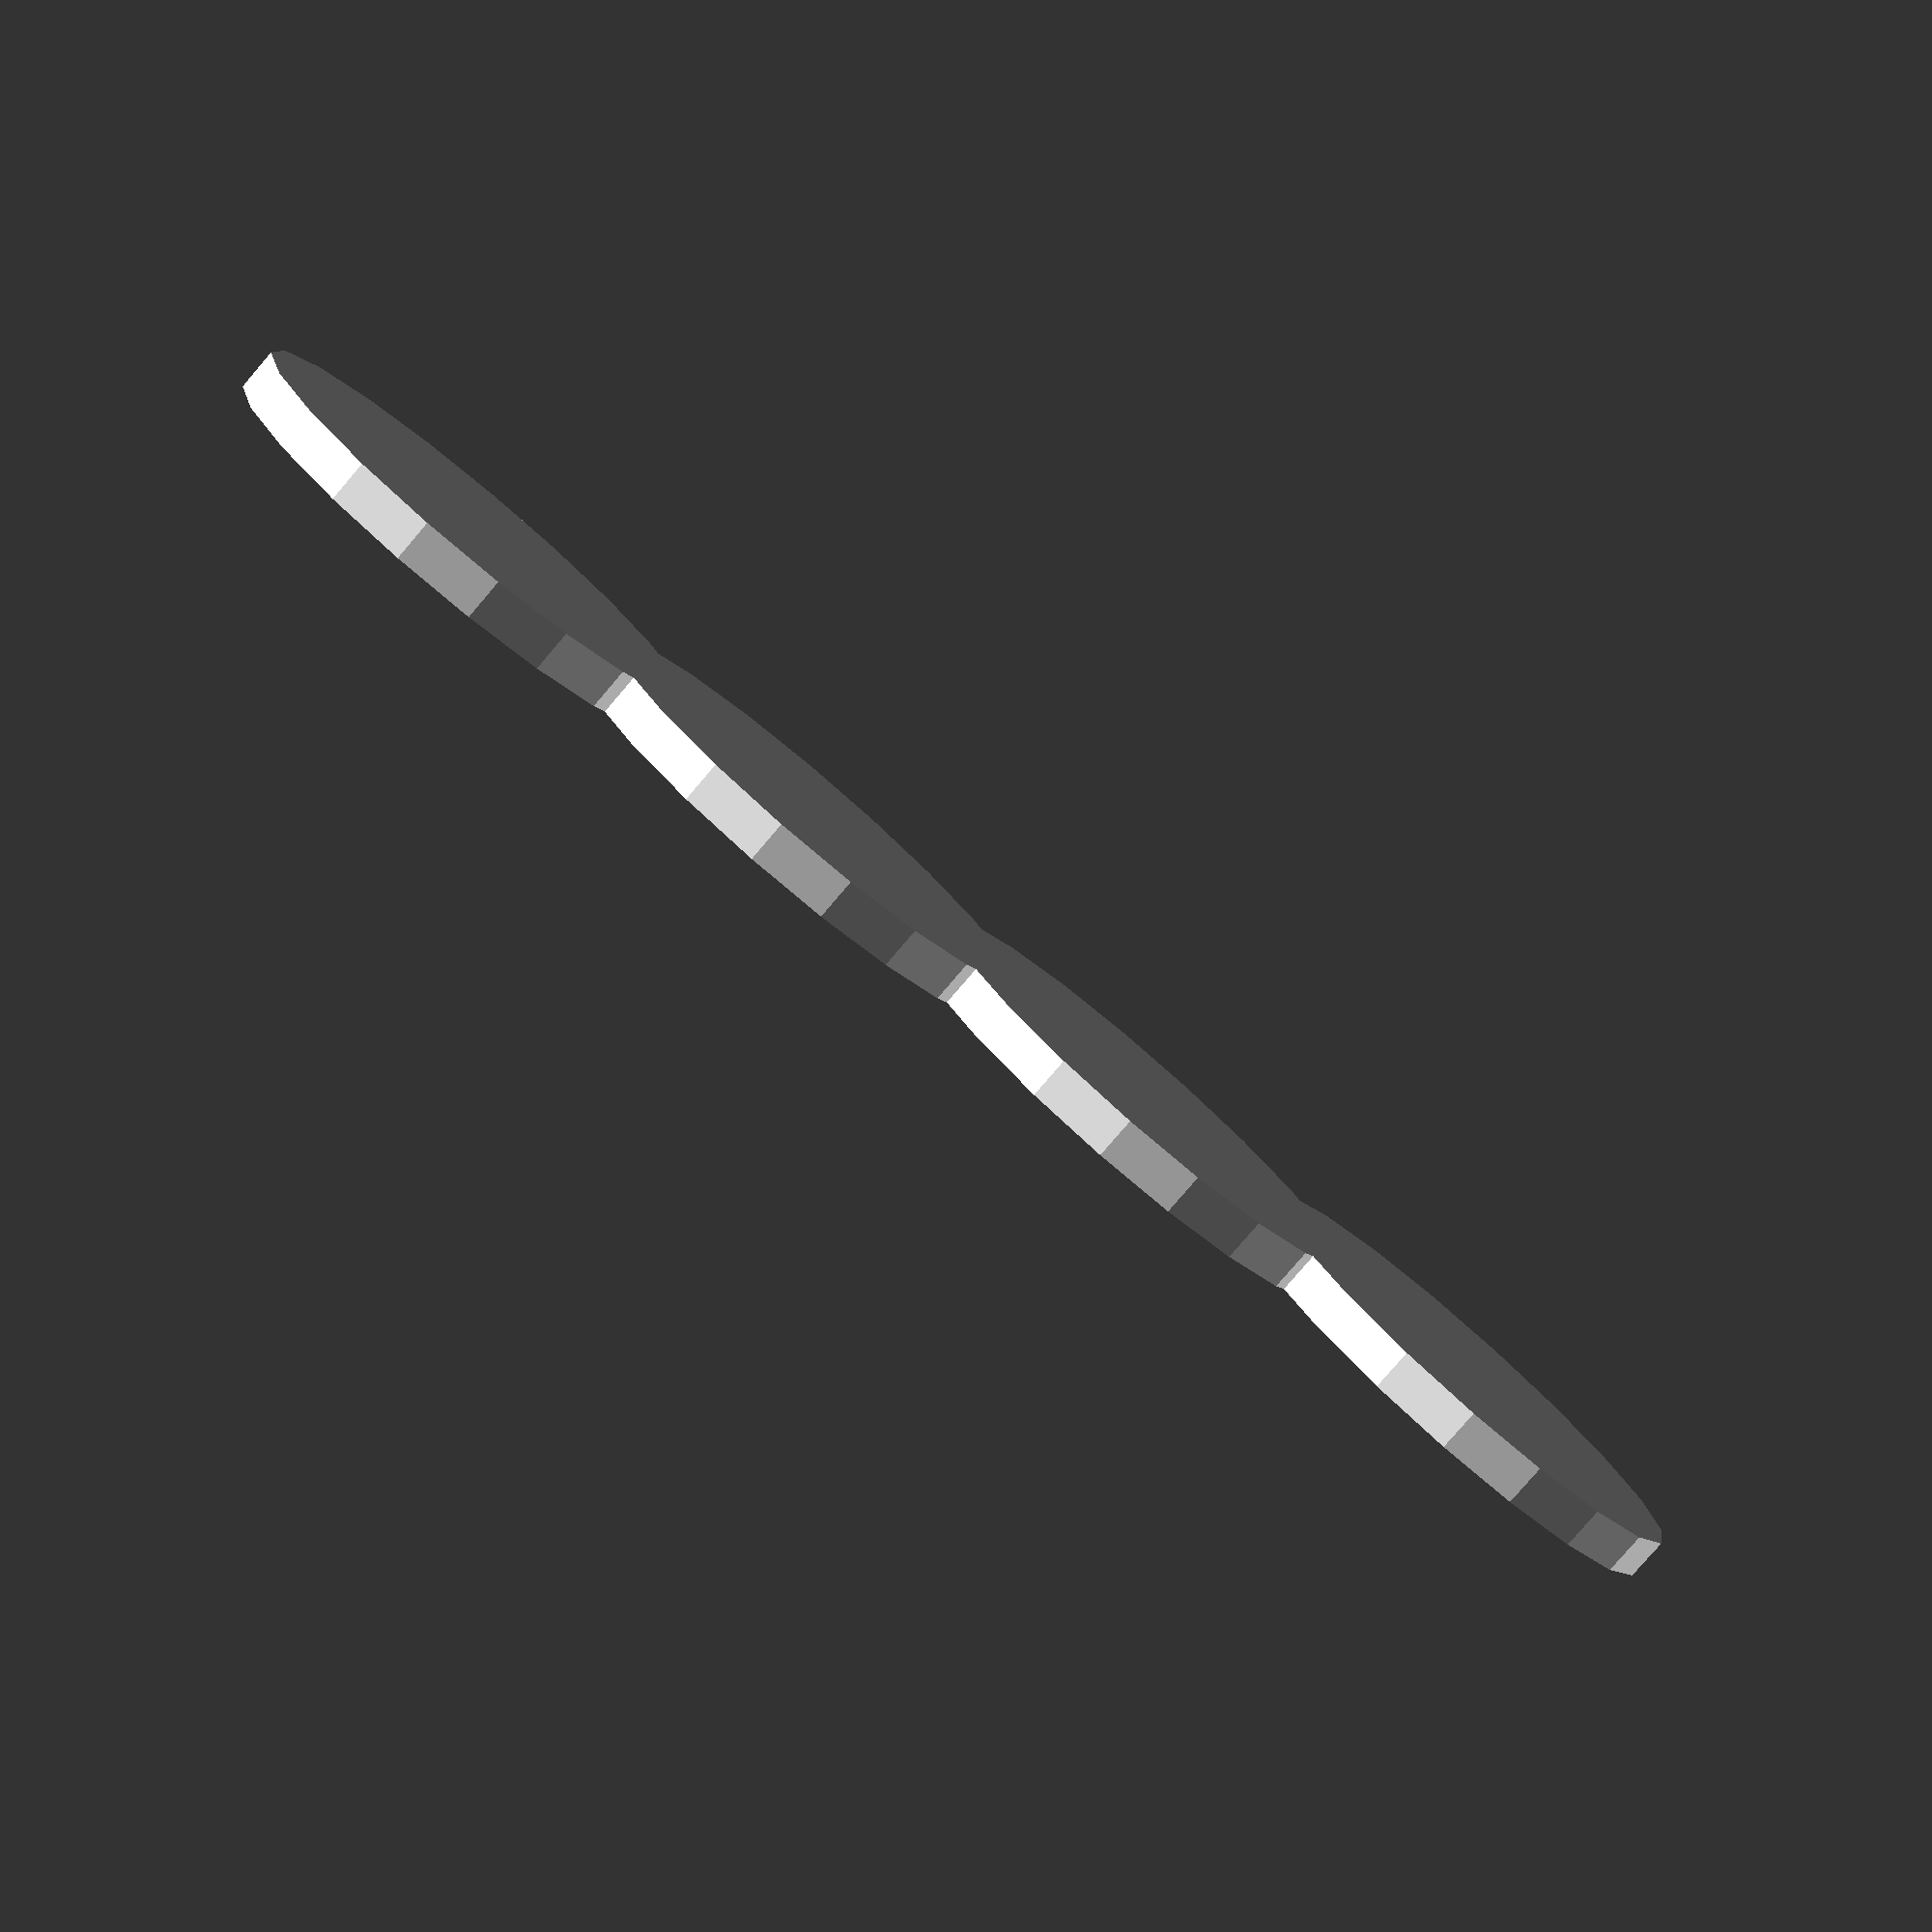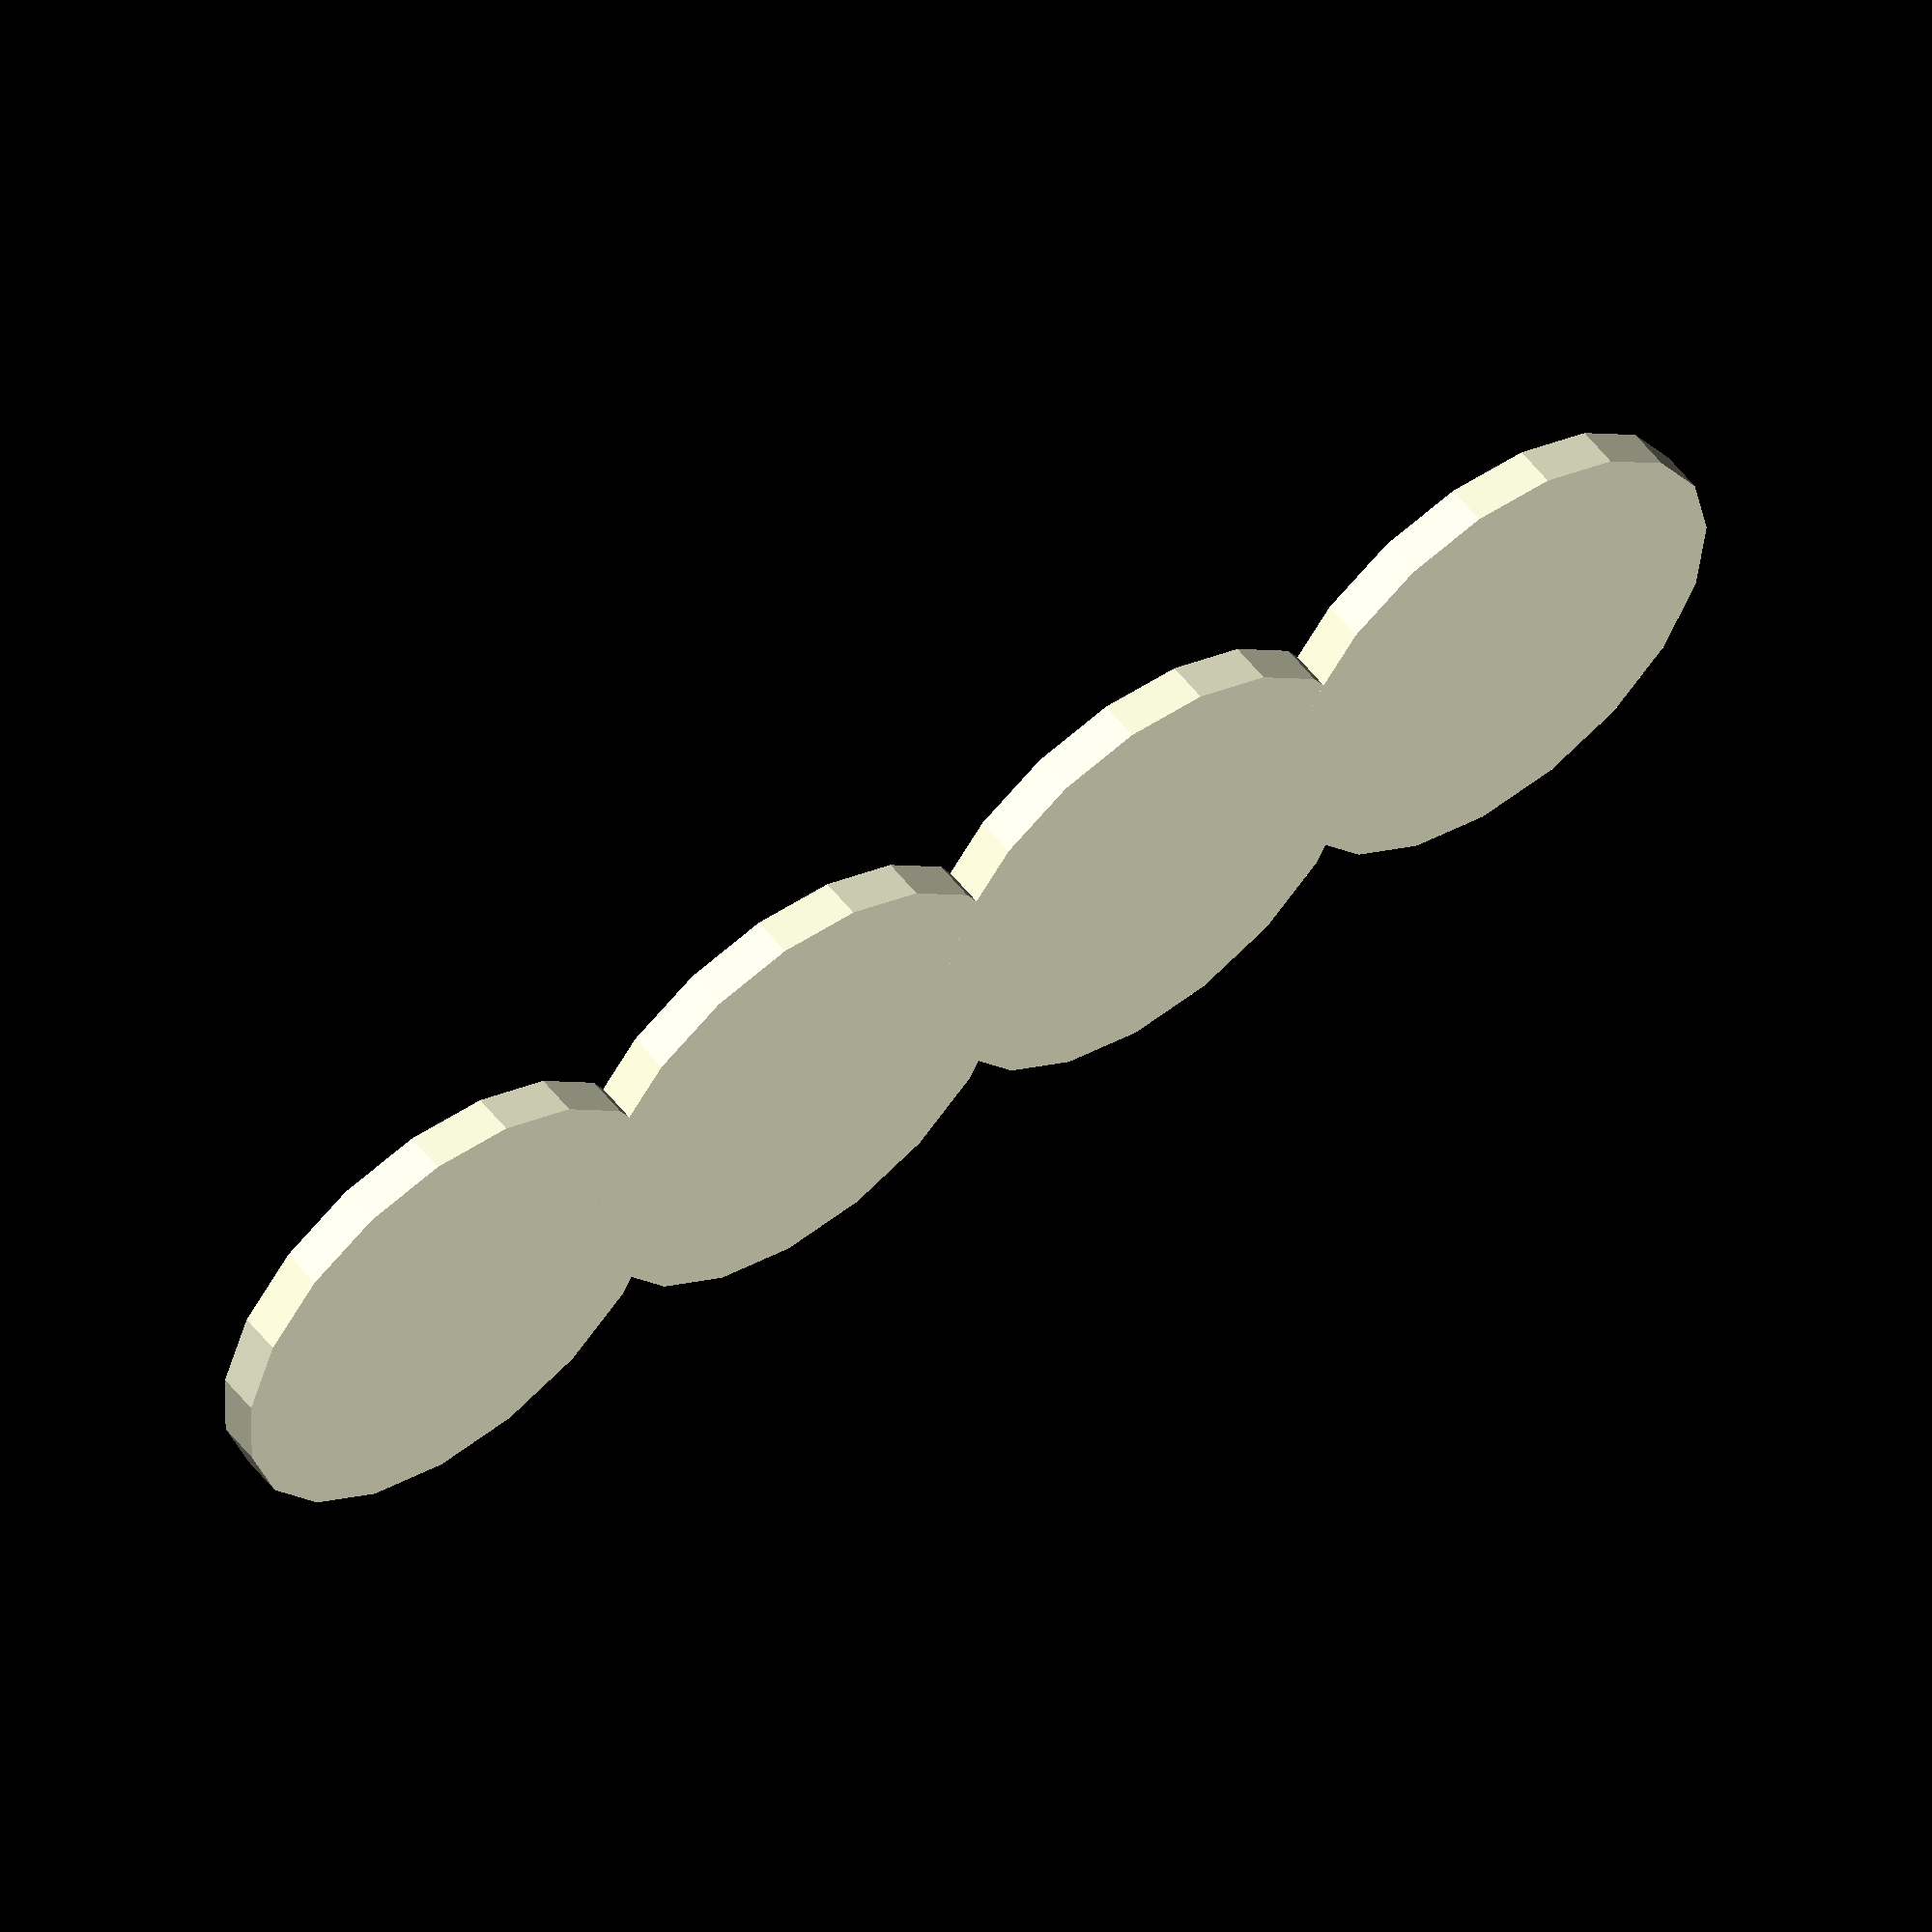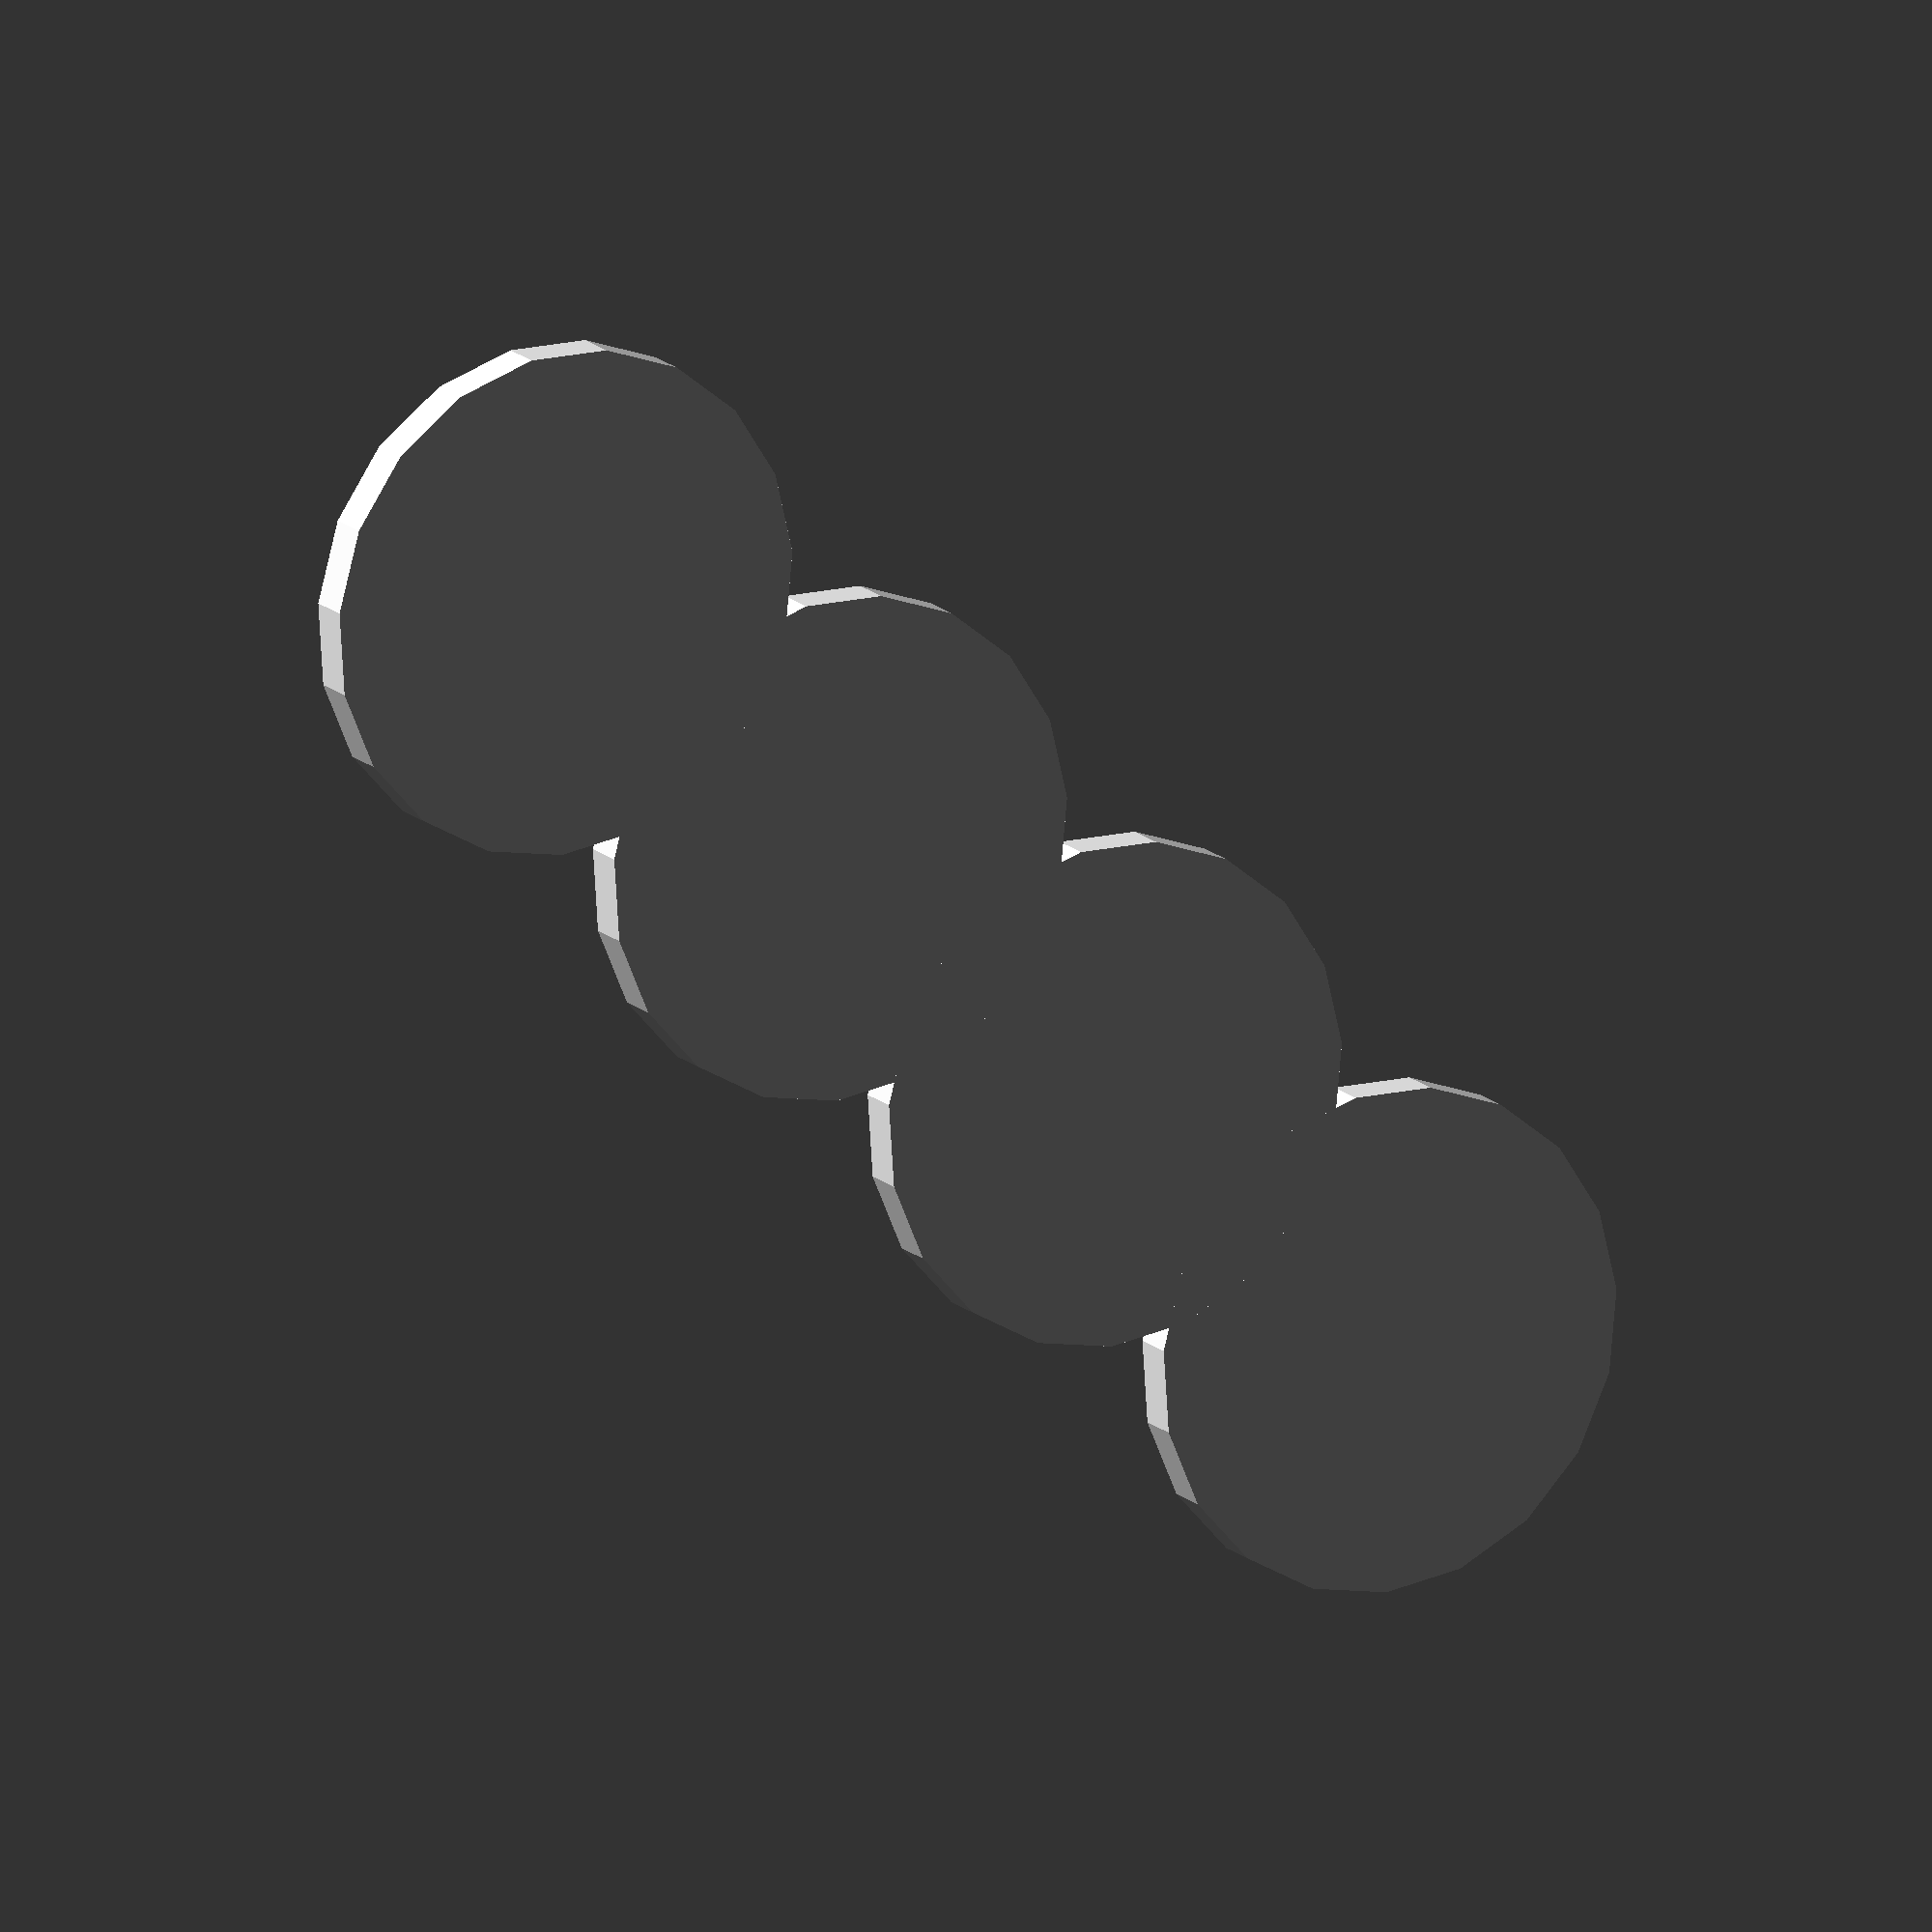
<openscad>
union(){
    translate(v=[0, 0, 0]){
        translate(v=[6, 4, 0]){
            circle(r=6);
        };
    };
    translate(v=[10, 0, 0]){
        translate(v=[6, 4, 0]){
            circle(r=6);
        };
    };
    translate(v=[20, 0, 0]){
        translate(v=[6, 4, 0]){
            circle(r=6);
        };
    };
    translate(v=[30, 0, 0]){
        translate(v=[6, 4, 0]){
            circle(r=6);
        };
    };
};

</openscad>
<views>
elev=80.5 azim=178.4 roll=139.4 proj=p view=wireframe
elev=305.2 azim=359.5 roll=323.0 proj=o view=solid
elev=344.2 azim=316.5 roll=150.6 proj=o view=wireframe
</views>
